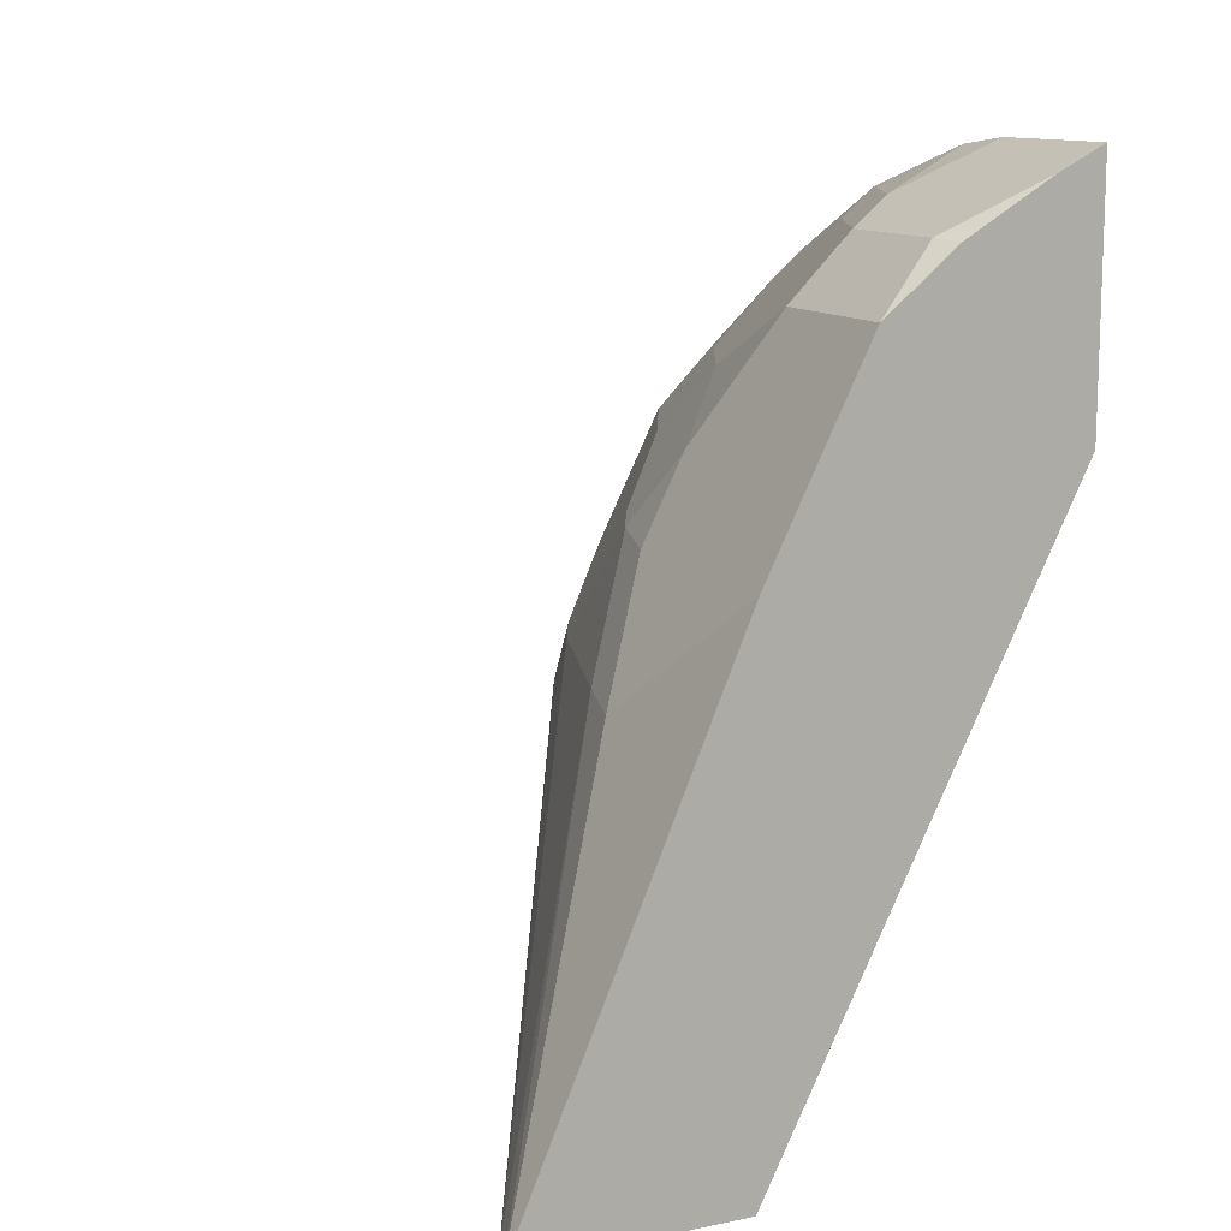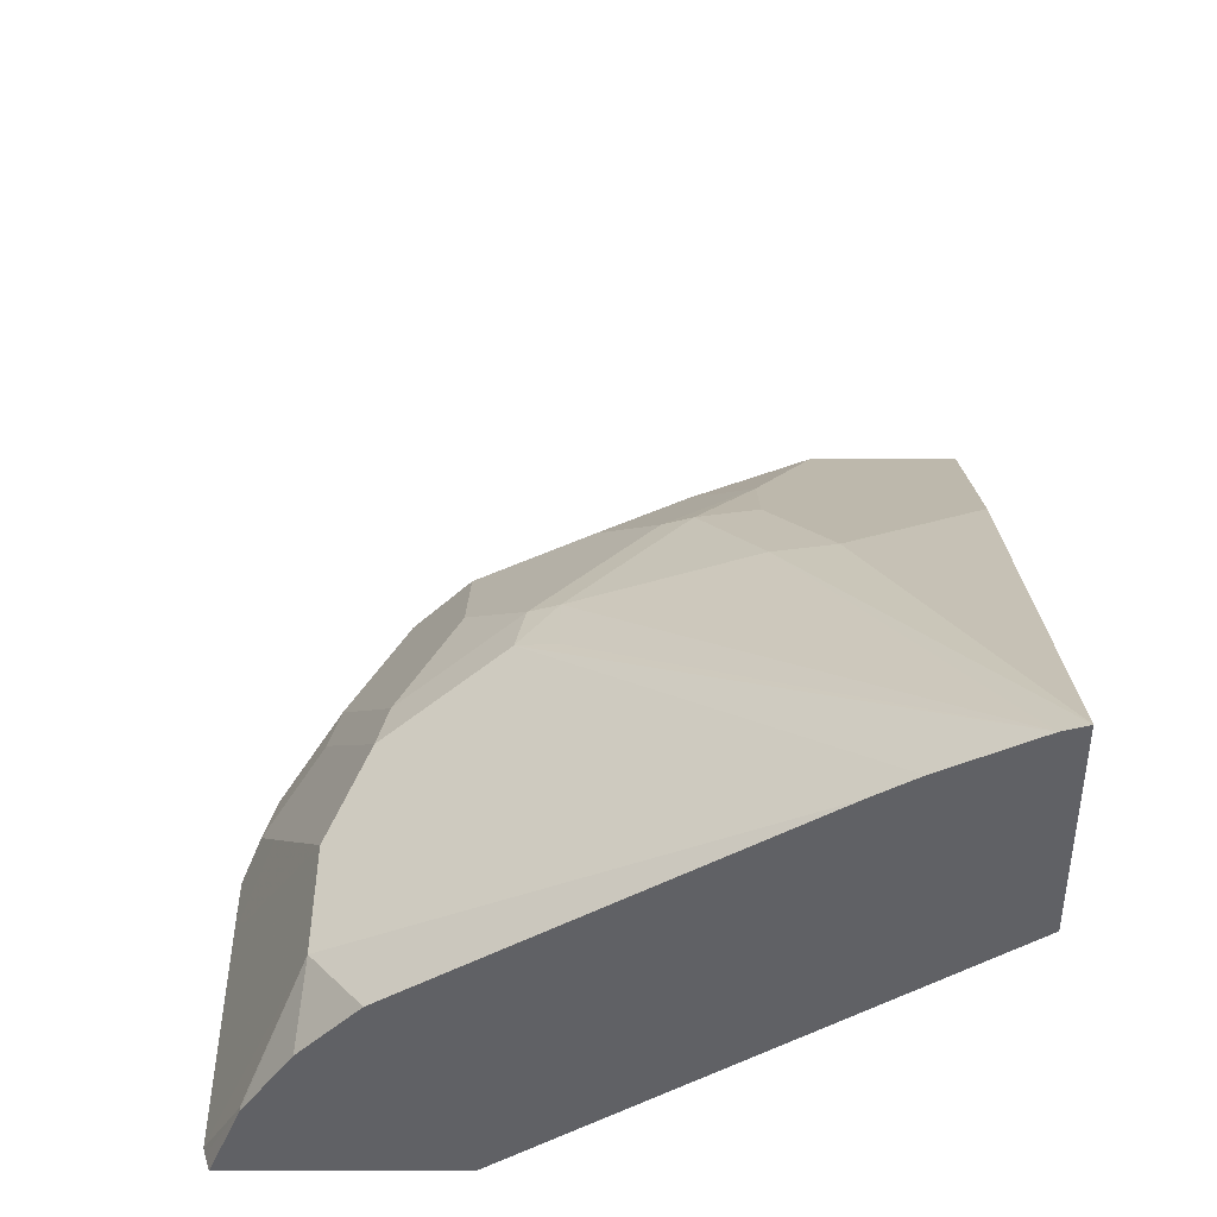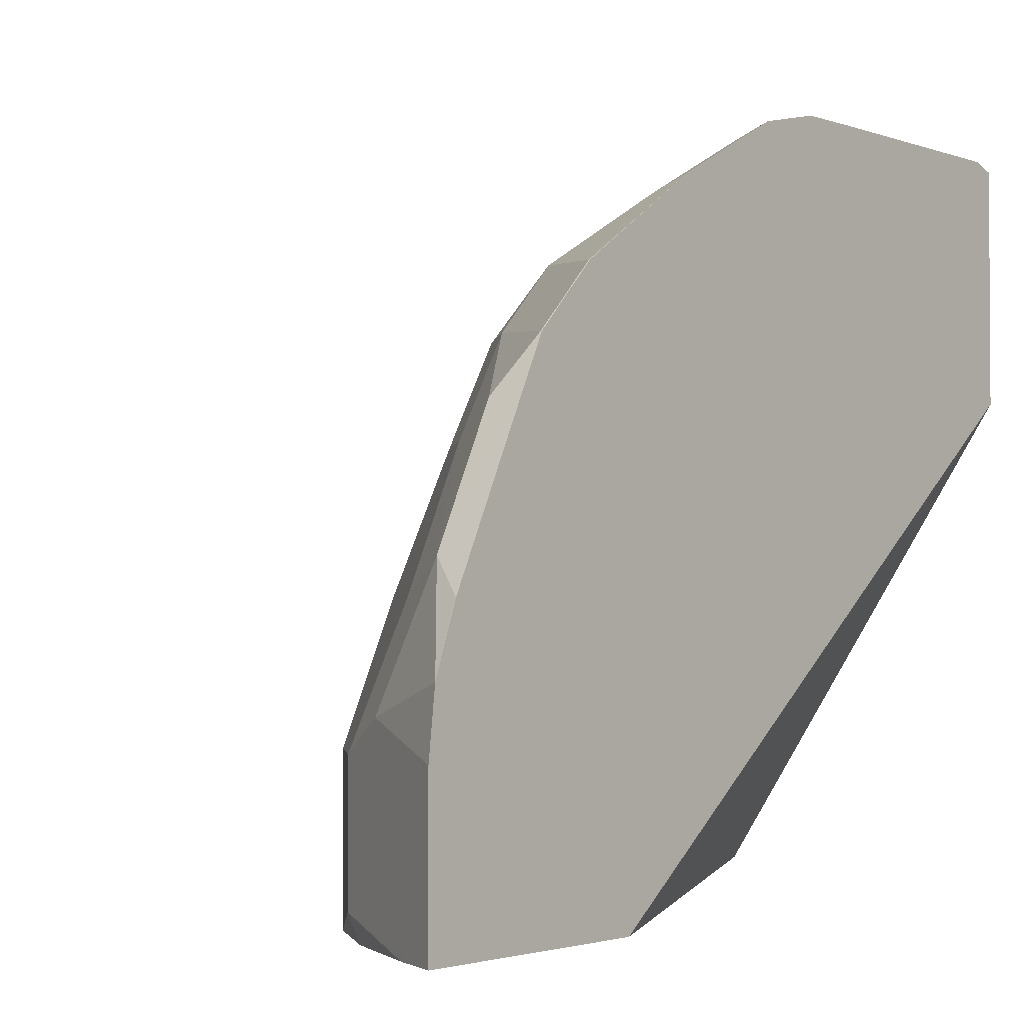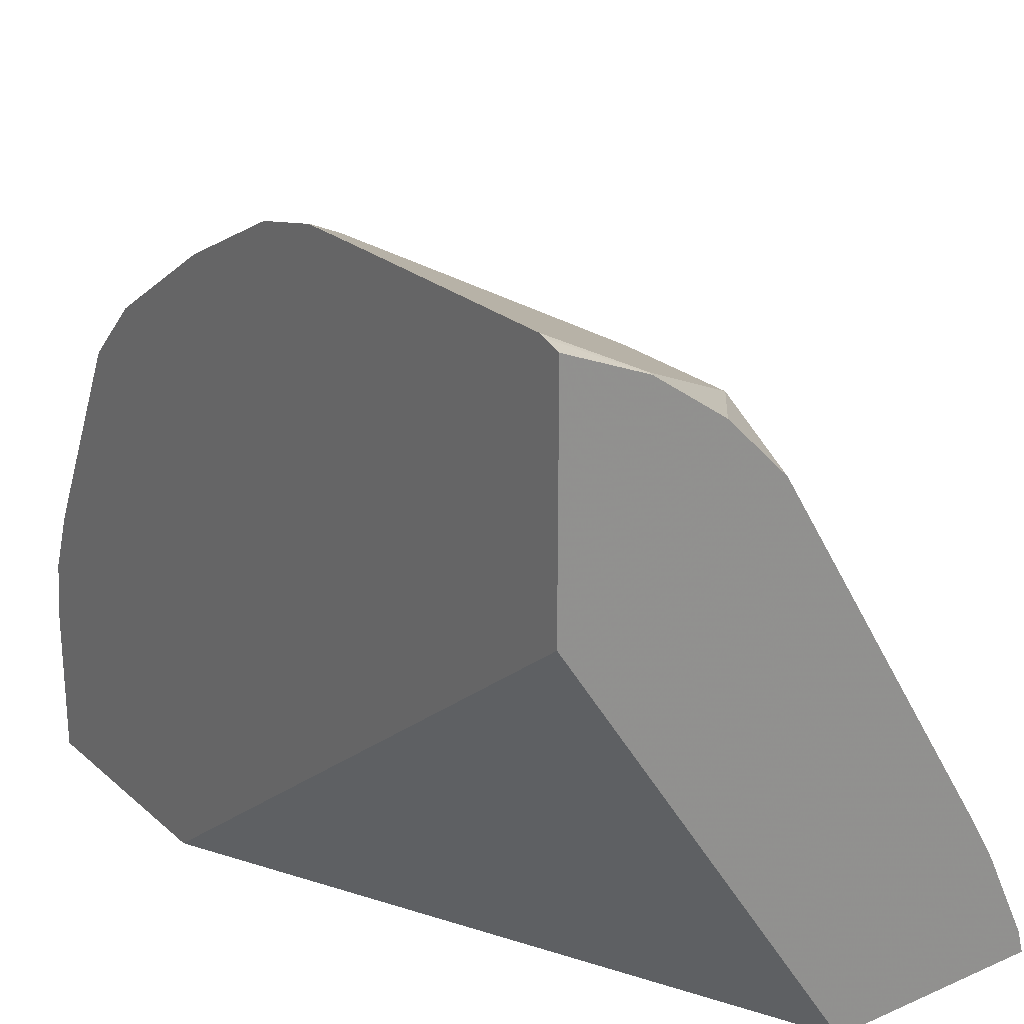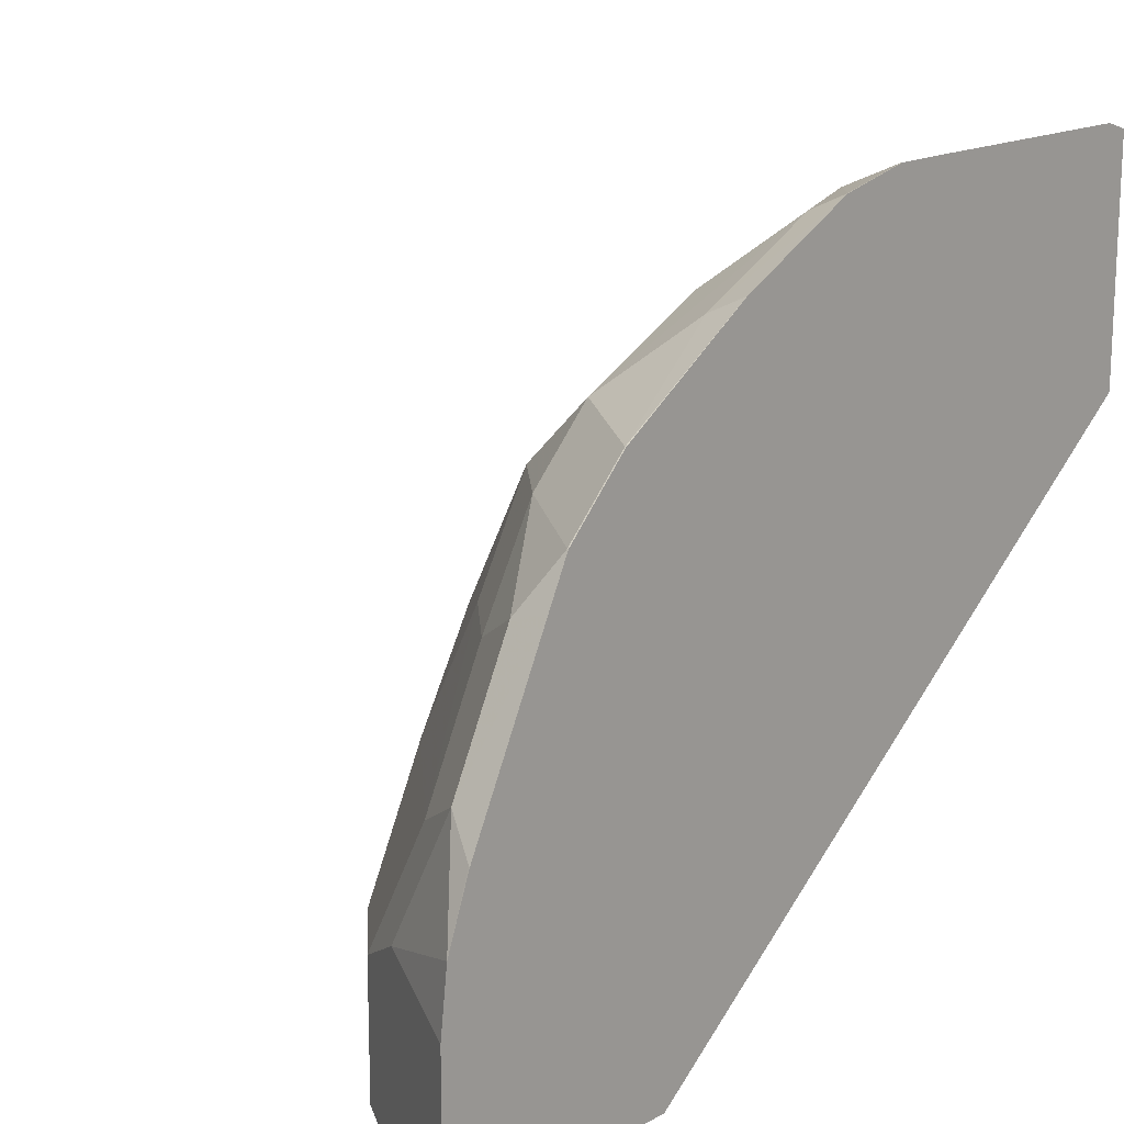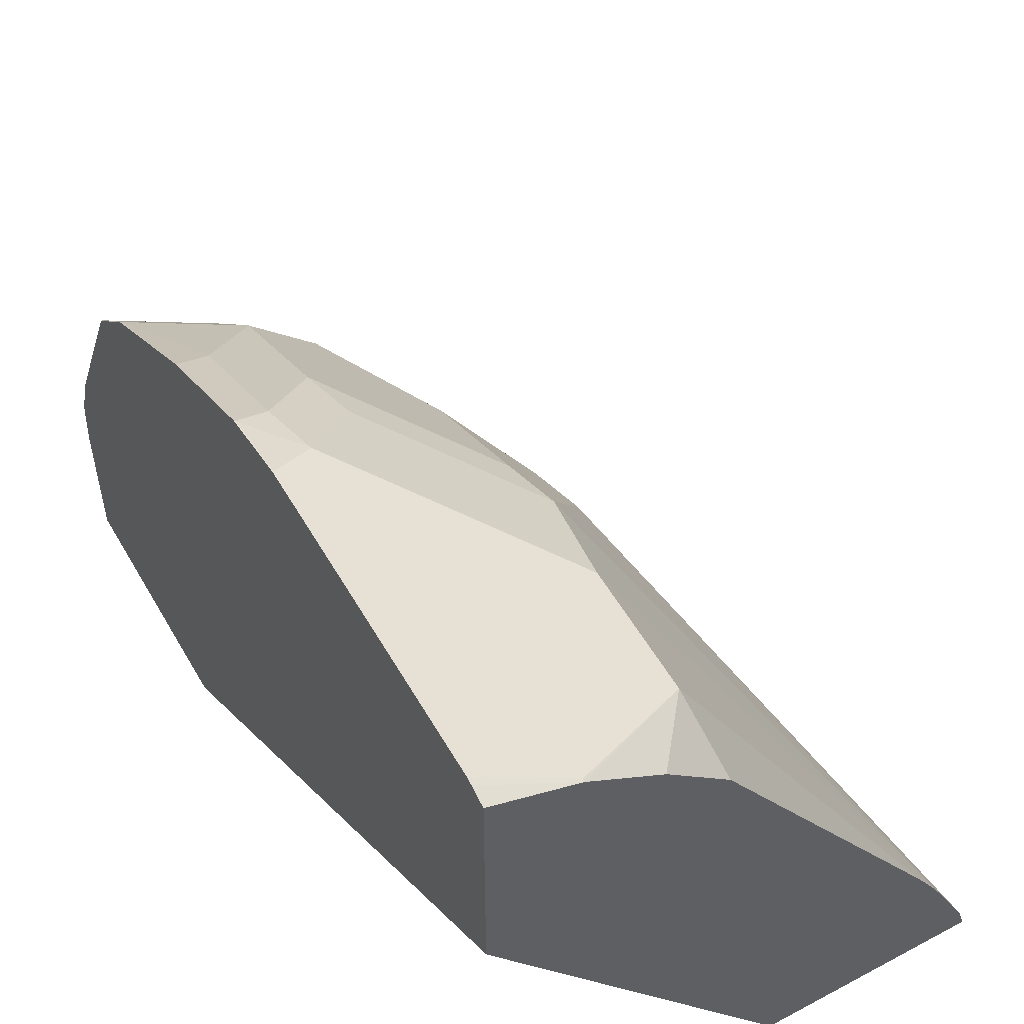
<metadata>
{"format":"obj","ext":"obj","renderer":"f3d","projection":"perspective","resolution":1024,"background":"white","views":[{"elev":12.1,"azim":-25.5,"up":"+Z"},{"elev":-48.5,"azim":-89.8,"up":"+Z"},{"elev":-2.2,"azim":38.7,"up":"+Y"},{"elev":24.0,"azim":144.5,"up":"+Y"},{"elev":16.3,"azim":41.4,"up":"+Y"},{"elev":54.3,"azim":150.5,"up":"+Y"}]}
</metadata>
<code>
v 0.5804 0.2646 0.5168
v 0.5804 0.3081 0.5168
v 0.5528 0.3172 0.503
v 0.5377 0.2719 0.4954
v 0.574 0.2646 0.5136
v 0.5804 0.2646 0.4442
v 0.5804 0.3259 0.5146
v 0.571 0.3535 0.503
v 0.5558 0.3444 0.4954
v 0.5377 0.3081 0.4954
v 0.5462 0.2646 0.4979
v 0.5668 0.2646 0.5099
v 0.5196 0.2646 0.4773
v 0.5411 0.2646 0.4948
v 0.4903 0.2646 0.2651
v 0.5804 0.4013 0.2651
v 0.5804 0.3442 0.5076
v 0.58 0.3444 0.5075
v 0.5804 0.3562 0.5016
v 0.5804 0.3925 0.4835
v 0.571 0.3897 0.4849
v 0.5558 0.3806 0.4773
v 0.5377 0.3806 0.4592
v 0.5196 0.3444 0.4592
v 0.5196 0.3081 0.4773
v 0.5075 0.2646 0.4531
v 0.4245 0.2646 0.2651
v 0.5804 0.4692 0.2651
v 0.5804 0.4046 0.4774
v 0.58 0.4048 0.4773
v 0.5528 0.4078 0.4577
v 0.5347 0.4078 0.4395
v 0.5166 0.3716 0.4395
v 0.4985 0.3535 0.4214
v 0.5015 0.3263 0.441
v 0.5075 0.3081 0.4531
v 0.4713 0.3081 0.3806
v 0.4758 0.2991 0.3897
v 0.4894 0.2646 0.4169
v 0.4266 0.2719 0.2651
v 0.4758 0.3263 0.3829
v 0.5804 0.4709 0.2701
v 0.556 0.459 0.2651
v 0.5804 0.4048 0.4773
v 0.58 0.4229 0.4592
v 0.5528 0.426 0.4395
v 0.5166 0.4078 0.4033
v 0.4985 0.3897 0.3852
v 0.4939 0.3625 0.401
v 0.4939 0.3444 0.4191
v 0.4894 0.3263 0.4169
v 0.4894 0.3806 0.3625
v 0.4955 0.3927 0.3686
v 0.4396 0.2991 0.2651
v 0.4939 0.3806 0.3829
v 0.58 0.4713 0.2719
v 0.5804 0.4715 0.2723
v 0.5558 0.4592 0.2659
v 0.5347 0.4441 0.2651
v 0.5196 0.4411 0.284
v 0.5804 0.4229 0.4592
v 0.5804 0.4488 0.4191
v 0.571 0.4441 0.4214
v 0.571 0.4622 0.3852
v 0.5528 0.4441 0.4033
v 0.5166 0.426 0.3671
v 0.5136 0.429 0.3504
v 0.5196 0.4411 0.3202
v 0.4468 0.3118 0.2651
v 0.5804 0.4715 0.3442
v 0.5325 0.4419 0.2651
v 0.5166 0.426 0.2651
v 0.5804 0.4667 0.3833
v 0.58 0.4667 0.3829
v 0.5679 0.4652 0.3686
v 0.5498 0.4471 0.3867
v 0.5377 0.4411 0.3746
v 0.5558 0.4592 0.3565
v 0.58 0.4713 0.3625
v 0.5804 0.4714 0.3625
v 0.5804 0.4713 0.3629
f 40 53 54
f 42 56 57
f 40 41 55
f 40 55 52
f 41 51 50
f 40 52 53
f 41 50 49
f 41 49 55
f 45 61 62
f 42 58 56
f 43 59 60
f 43 60 58
f 45 62 63
f 45 63 46
f 37 51 41
f 46 63 64
f 42 43 58
f 37 39 38
f 30 44 61
f 35 50 51
f 46 64 65
f 27 37 41
f 27 41 40
f 28 43 42
f 29 44 30
f 30 61 45
f 30 45 31
f 36 51 37
f 31 45 46
f 32 46 47
f 32 47 33
f 33 47 48
f 33 48 34
f 34 48 49
f 34 49 50
f 34 50 35
f 31 46 32
f 46 65 66
f 70 79 80
f 47 66 48
f 65 75 76
f 65 76 77
f 65 77 66
f 66 77 67
f 67 78 68
f 67 77 78
f 68 78 70
f 64 75 65
f 70 78 79
f 73 79 74
f 74 79 75
f 75 79 78
f 75 78 76
f 76 78 77
f 79 81 80
f 27 39 37
f 73 81 79
f 64 74 75
f 64 73 74
f 63 73 64
f 48 66 53
f 48 53 55
f 48 55 49
f 52 55 53
f 53 66 67
f 53 67 54
f 54 67 68
f 54 68 60
f 54 60 69
f 56 58 57
f 57 58 60
f 57 60 68
f 57 68 70
f 59 71 60
f 60 71 72
f 60 72 69
f 62 73 63
f 46 66 47
f 26 38 39
f 24 35 25
f 26 36 37
f 1 62 61
f 1 61 44
f 1 44 29
f 1 29 20
f 1 20 19
f 1 19 17
f 1 17 7
f 1 73 62
f 1 7 2
f 3 7 8
f 3 8 9
f 3 9 10
f 3 10 4
f 4 11 12
f 4 12 5
f 4 10 25
f 2 7 3
f 4 25 13
f 1 81 73
f 1 70 80
f 1 2 3
f 1 3 4
f 1 4 5
f 1 5 12
f 1 12 11
f 1 14 13
f 1 13 26
f 1 80 81
f 1 26 39
f 1 27 15
f 1 15 6
f 1 6 16
f 1 16 28
f 1 28 42
f 1 42 57
f 1 57 70
f 1 39 27
f 4 13 14
f 1 11 14
f 6 15 16
f 15 59 43
f 15 43 28
f 15 28 16
f 20 29 21
f 21 29 30
f 21 30 31
f 21 31 22
f 15 71 59
f 22 31 23
f 23 32 33
f 23 33 24
f 24 33 34
f 24 34 35
f 25 35 51
f 25 51 36
f 4 14 11
f 23 31 32
f 15 72 71
f 26 37 38
f 15 54 69
f 15 69 72
f 7 18 8
f 8 17 19
f 8 19 20
f 8 20 21
f 8 21 22
f 8 22 9
f 8 18 17
f 9 23 24
f 15 40 54
f 9 22 23
f 15 27 40
f 13 36 26
f 7 17 18
f 10 24 25
f 9 24 10
f 13 25 36

</code>
